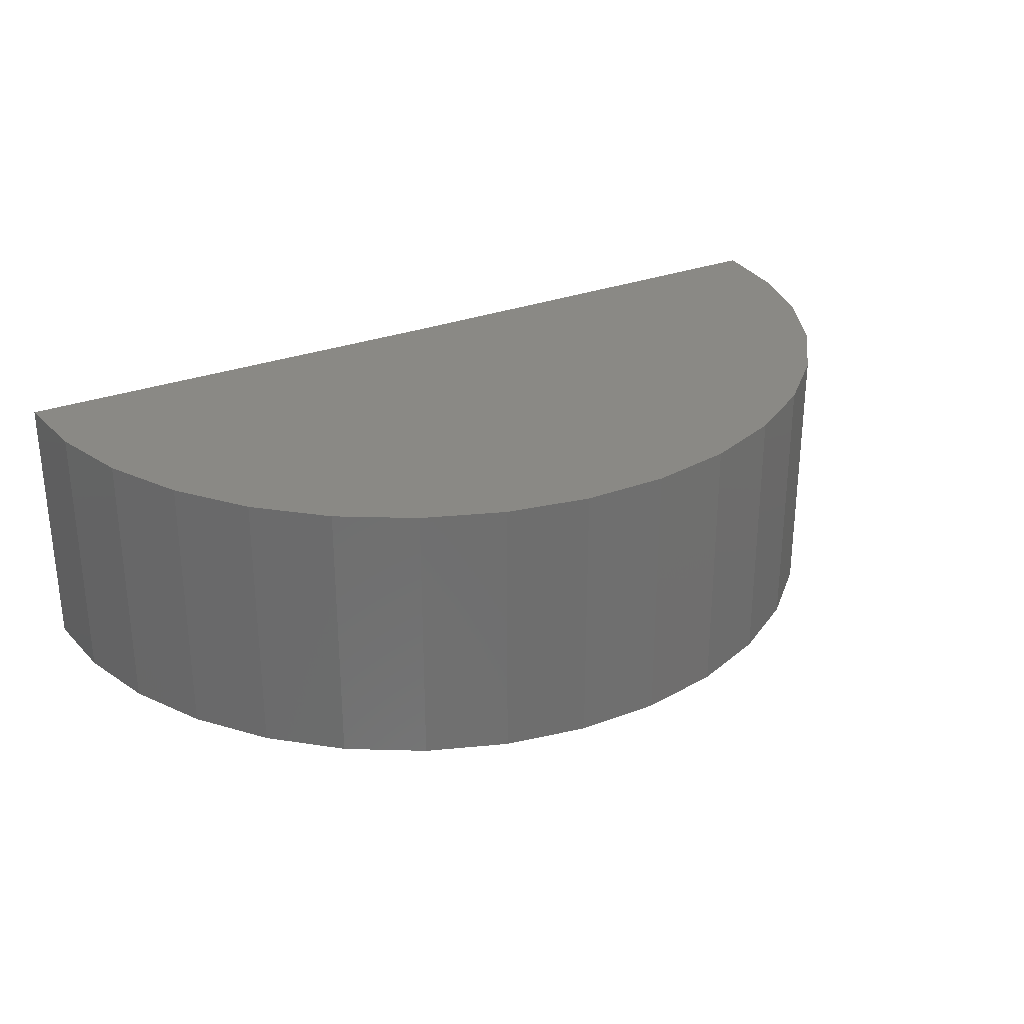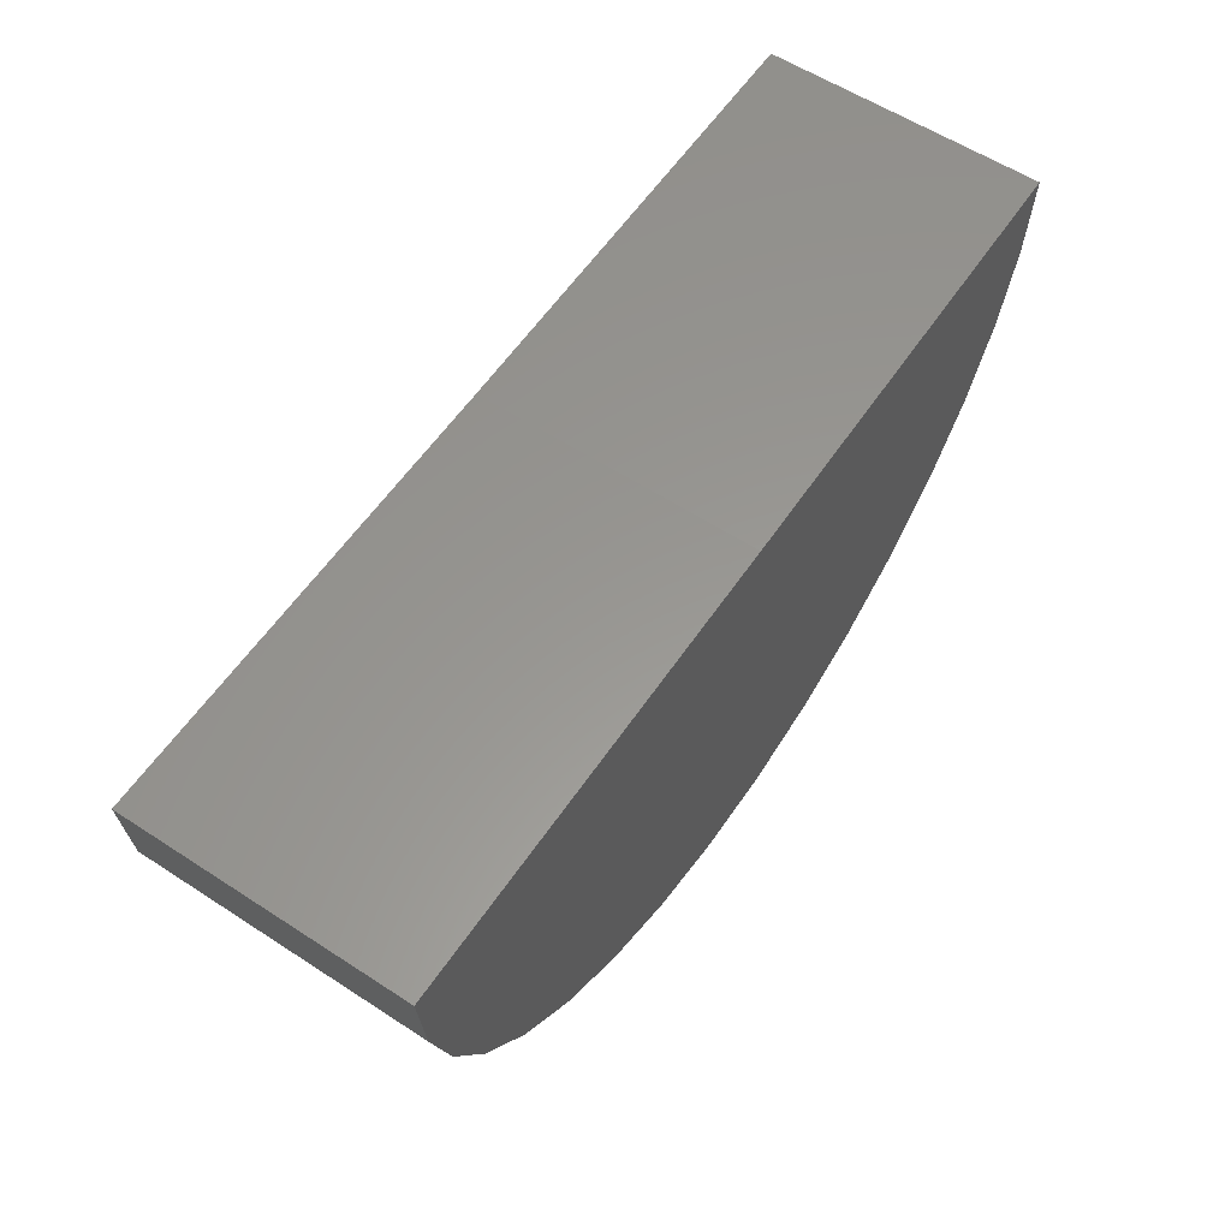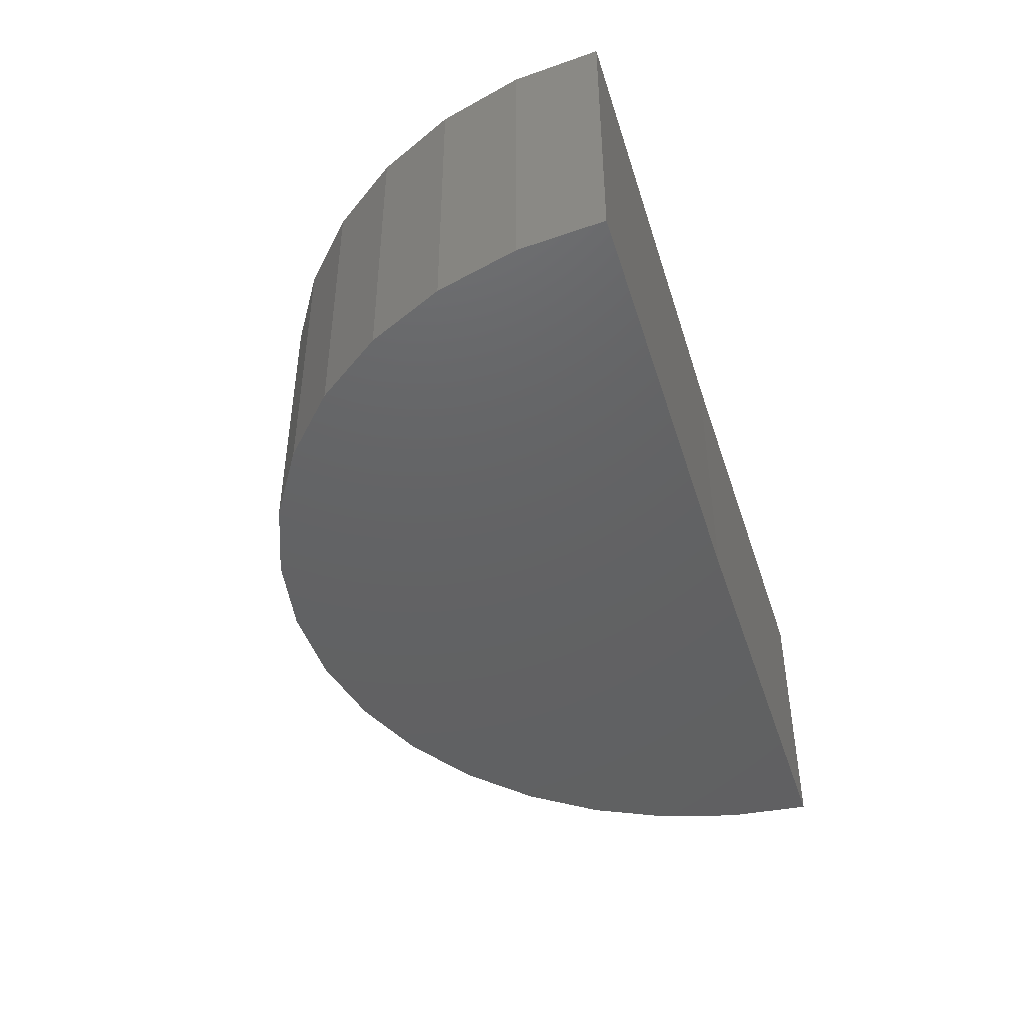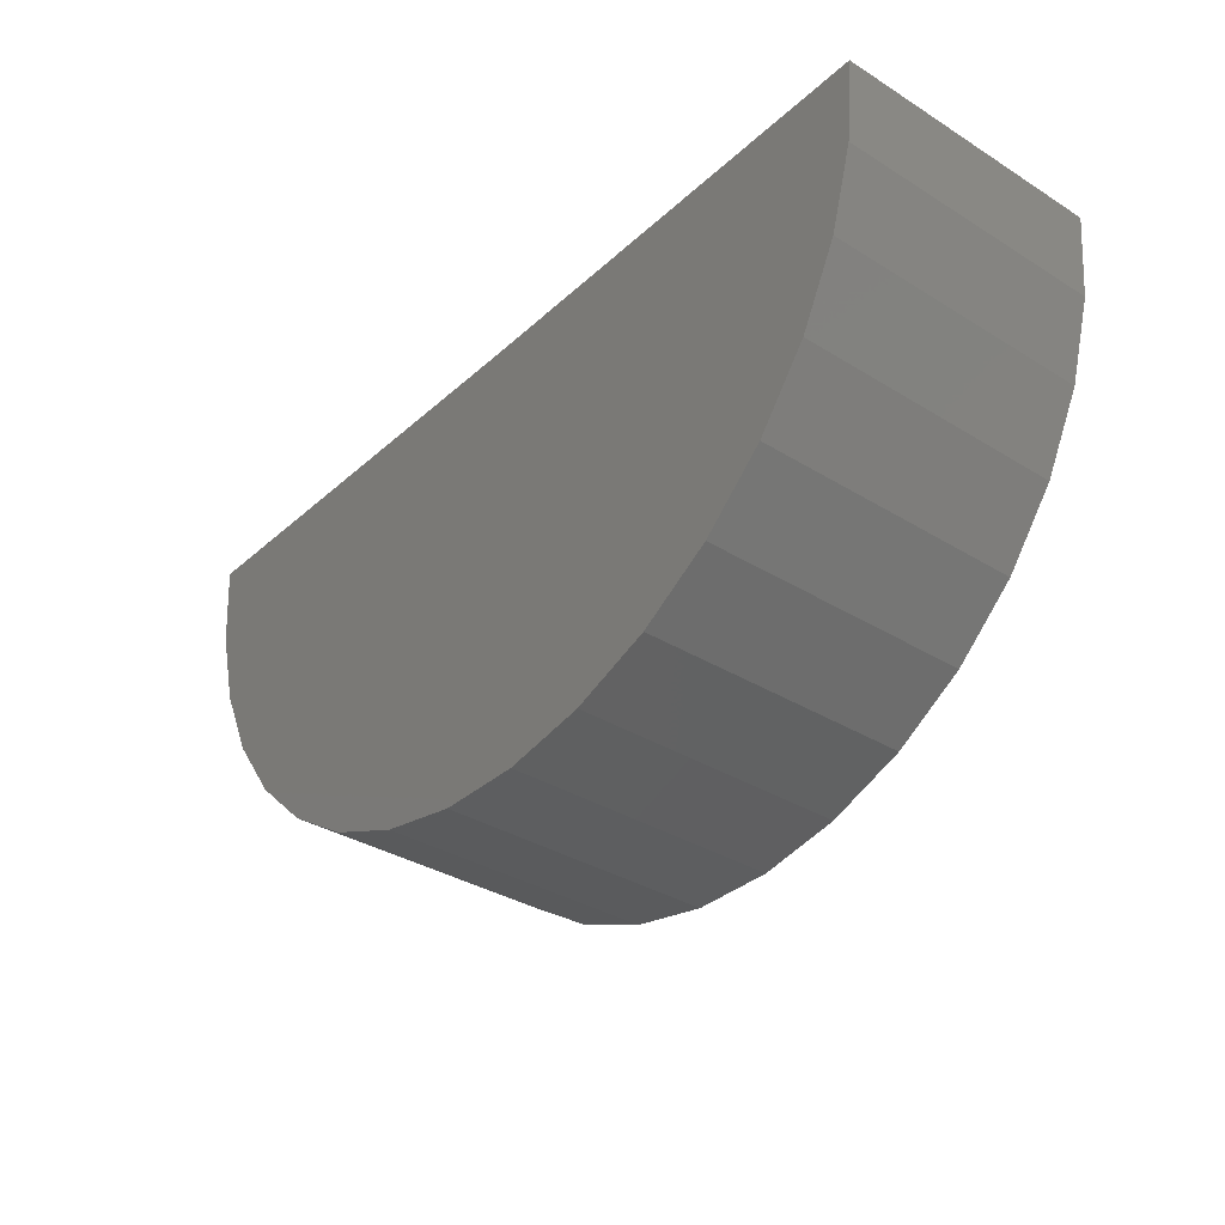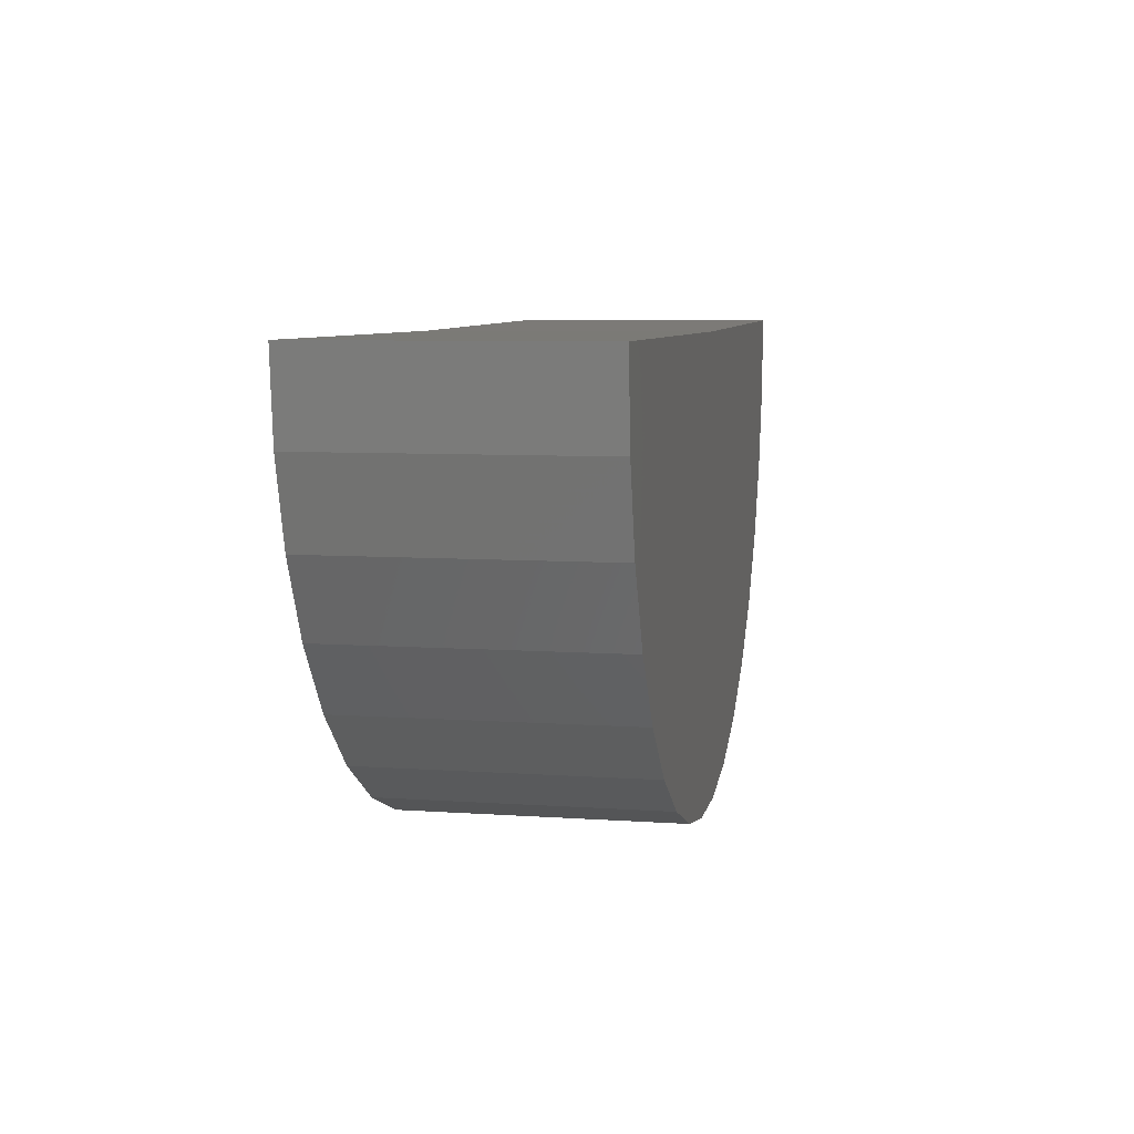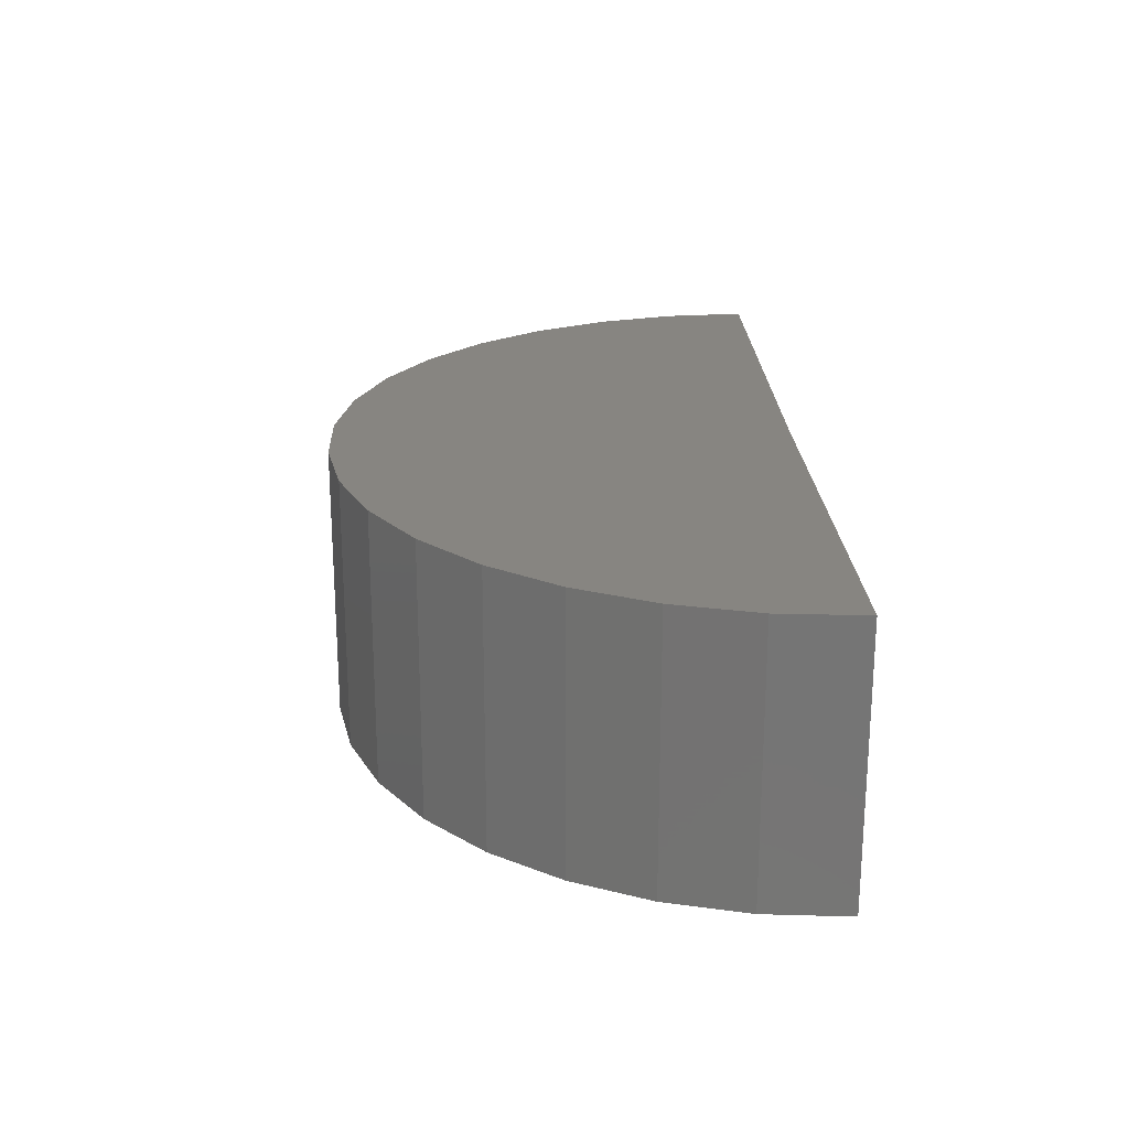
<metadata>
{"format":"stl","ext":"stl","renderer":"f3d","projection":"perspective","resolution":1024,"background":"white","views":[{"elev":28.8,"azim":-29.9,"up":"+Z"},{"elev":59.0,"azim":-56.2,"up":"+Y"},{"elev":-44.4,"azim":106.9,"up":"+Z"},{"elev":-34.6,"azim":50.3,"up":"+Y"},{"elev":7.2,"azim":101.3,"up":"+Y"},{"elev":22.0,"azim":87.4,"up":"+Z"}]}
</metadata>
<code>
# stl→obj: 38 verts, 72 faces
v -0.01562 0 -0.007812
v -0.04687 0.000385 -0.007812
v -0.01562 1.155e-18 0.01094
v -0.04687 0.000385 0.01094
v 0.01562 1.897e-18 -0.007812
v 0.01562 3.052e-18 0.01094
v 0.01509 -0.005764 0.01094
v -0.02439 -0.02999 0.01094
v -0.01871 -0.0311 0.01094
v -0.01292 -0.03113 0.01094
v -0.007226 -0.0301 0.01094
v -0.02978 -0.02786 0.01094
v -0.001817 -0.02803 0.01094
v -0.03467 -0.02477 0.01094
v 0.003117 -0.02501 0.01094
v -0.03892 -0.02083 0.01094
v 0.007408 -0.02112 0.01094
v -0.04236 -0.01618 0.01094
v 0.01091 -0.01651 0.01094
v -0.04489 -0.01097 0.01094
v 0.0135 -0.01133 0.01094
v -0.04641 -0.005386 0.01094
v -0.04641 -0.005386 -0.007812
v -0.04489 -0.01097 -0.007812
v -0.04236 -0.01618 -0.007812
v -0.03892 -0.02083 -0.007812
v -0.03467 -0.02477 -0.007812
v -0.02978 -0.02786 -0.007812
v -0.02439 -0.02999 -0.007812
v -0.01871 -0.0311 -0.007812
v -0.01292 -0.03113 -0.007812
v -0.007226 -0.0301 -0.007812
v -0.001817 -0.02803 -0.007812
v 0.003117 -0.02501 -0.007812
v 0.007408 -0.02112 -0.007812
v 0.01091 -0.01651 -0.007812
v 0.0135 -0.01133 -0.007812
v 0.01509 -0.005764 -0.007812
f 1 2 3
f 3 2 4
f 1 3 5
f 5 3 6
f 4 7 3
f 7 6 3
f 8 9 10
f 11 8 10
f 12 8 11
f 13 12 11
f 14 12 13
f 15 14 13
f 16 14 15
f 17 16 15
f 18 16 17
f 19 18 17
f 20 18 19
f 21 20 19
f 22 20 21
f 7 22 21
f 22 7 4
f 4 2 22
f 22 2 23
f 22 23 20
f 20 23 24
f 20 24 18
f 18 24 25
f 18 25 16
f 16 25 26
f 16 26 14
f 14 26 27
f 14 27 12
f 12 27 28
f 12 28 8
f 8 28 29
f 8 29 9
f 9 29 30
f 9 30 10
f 10 30 31
f 10 31 11
f 11 31 32
f 11 32 13
f 13 32 33
f 13 33 15
f 15 33 34
f 15 34 17
f 17 34 35
f 17 35 19
f 19 35 36
f 19 36 21
f 21 36 37
f 21 37 7
f 7 37 38
f 7 38 6
f 6 38 5
f 2 38 23
f 2 1 38
f 31 30 29
f 31 29 32
f 32 29 28
f 32 28 33
f 33 28 27
f 33 27 34
f 34 27 26
f 34 26 35
f 35 26 25
f 35 25 36
f 36 25 24
f 36 24 37
f 37 24 23
f 37 23 38
f 1 5 38

</code>
